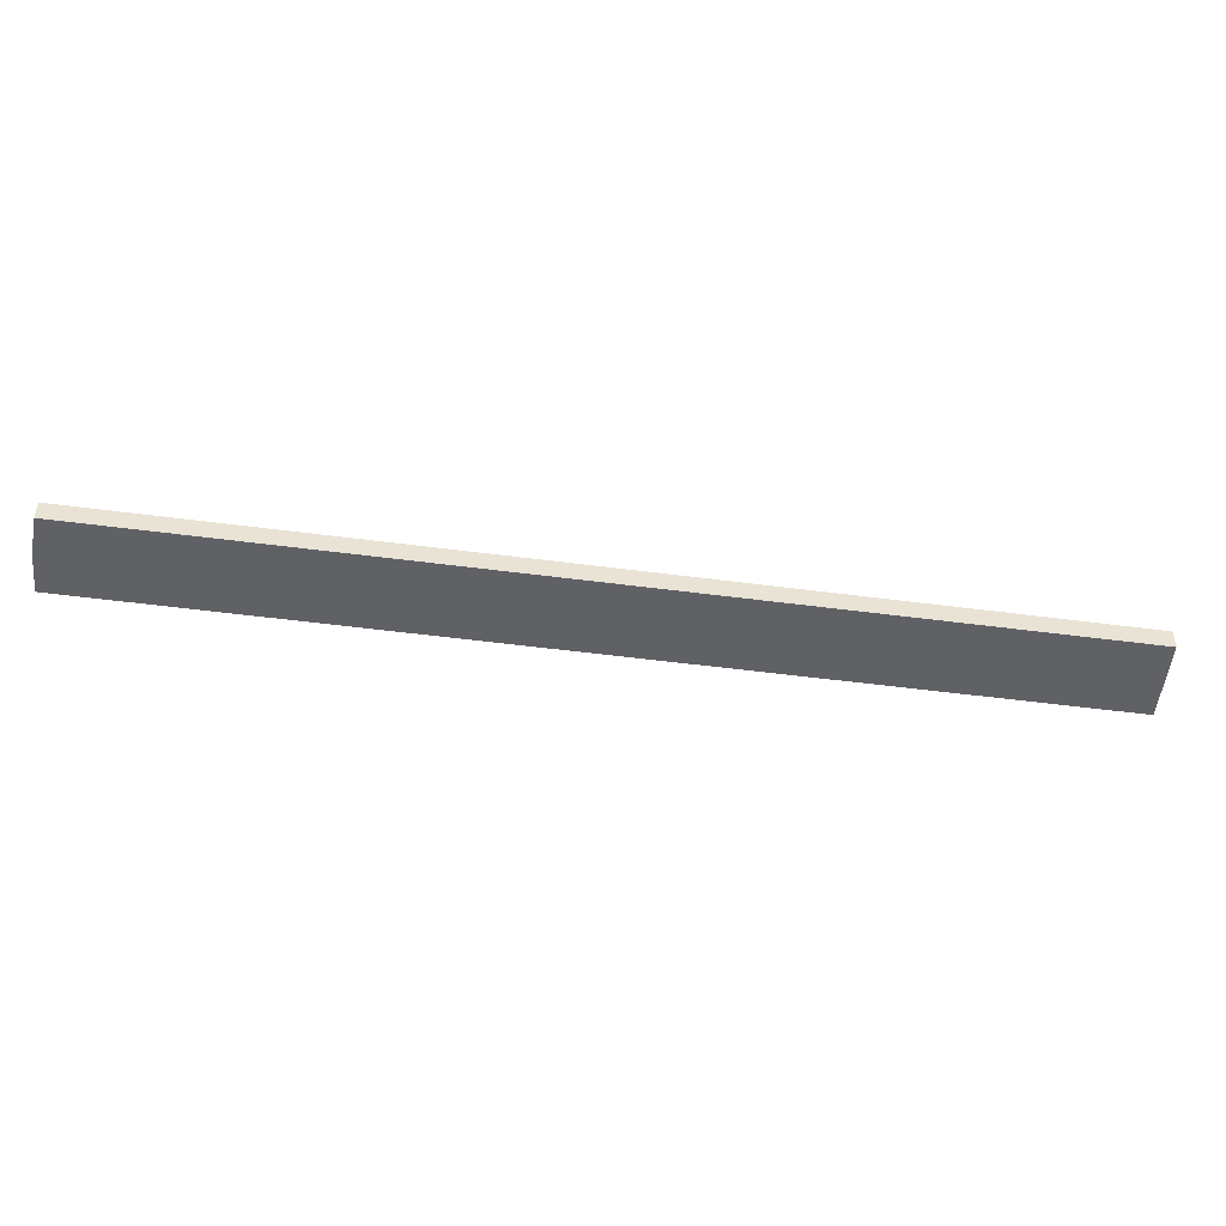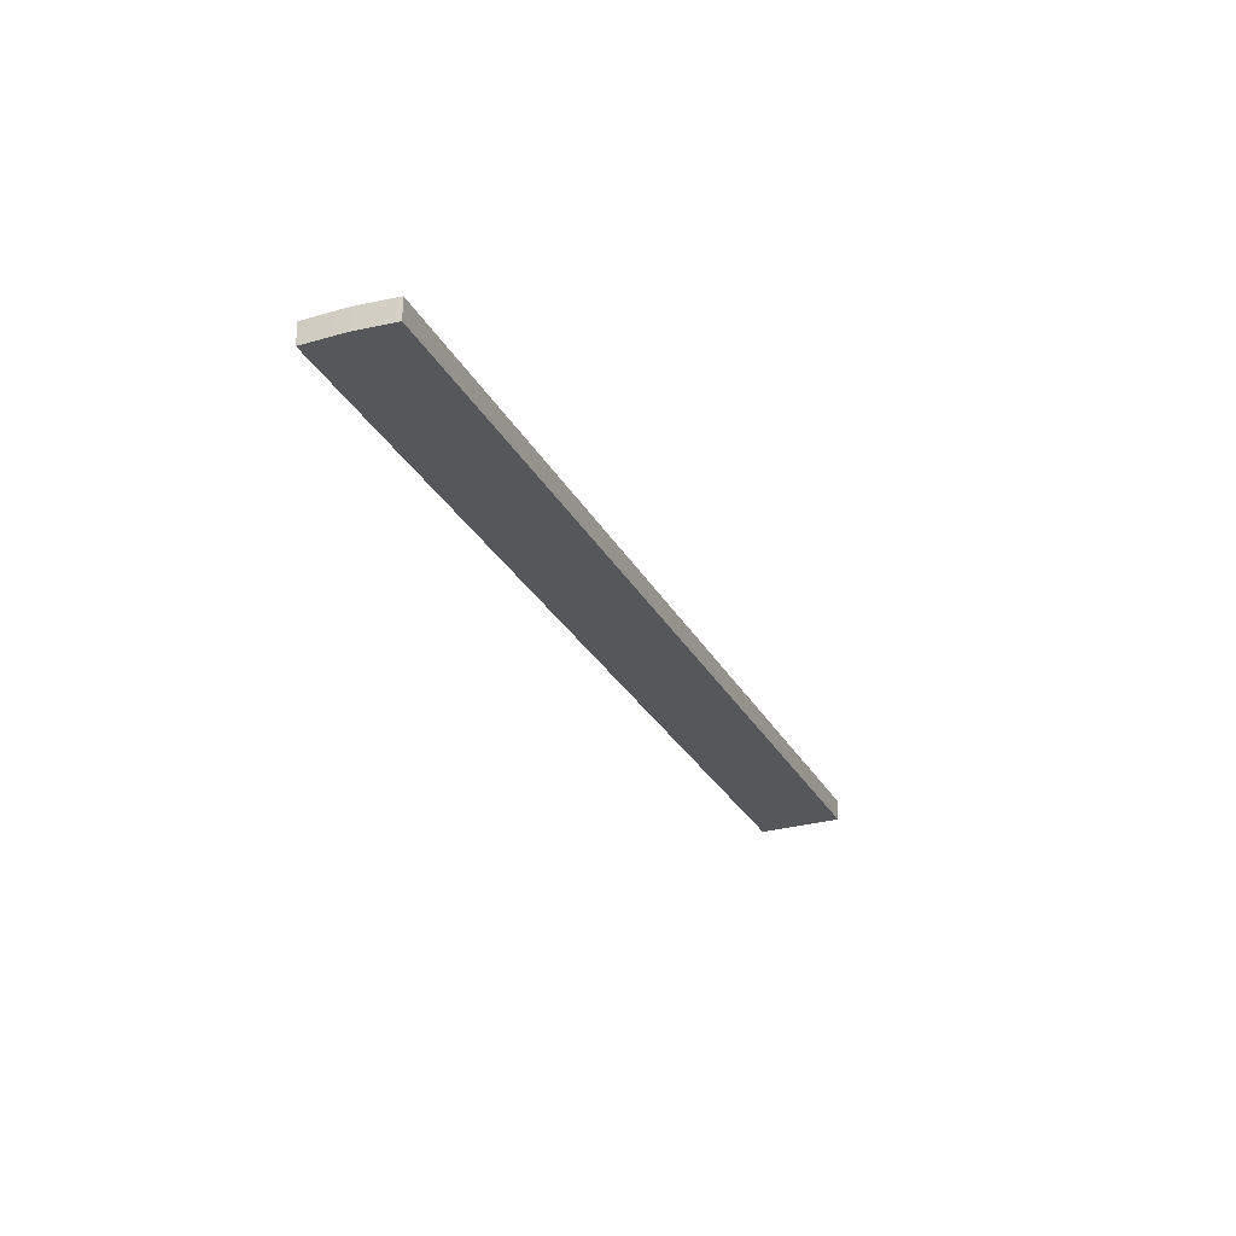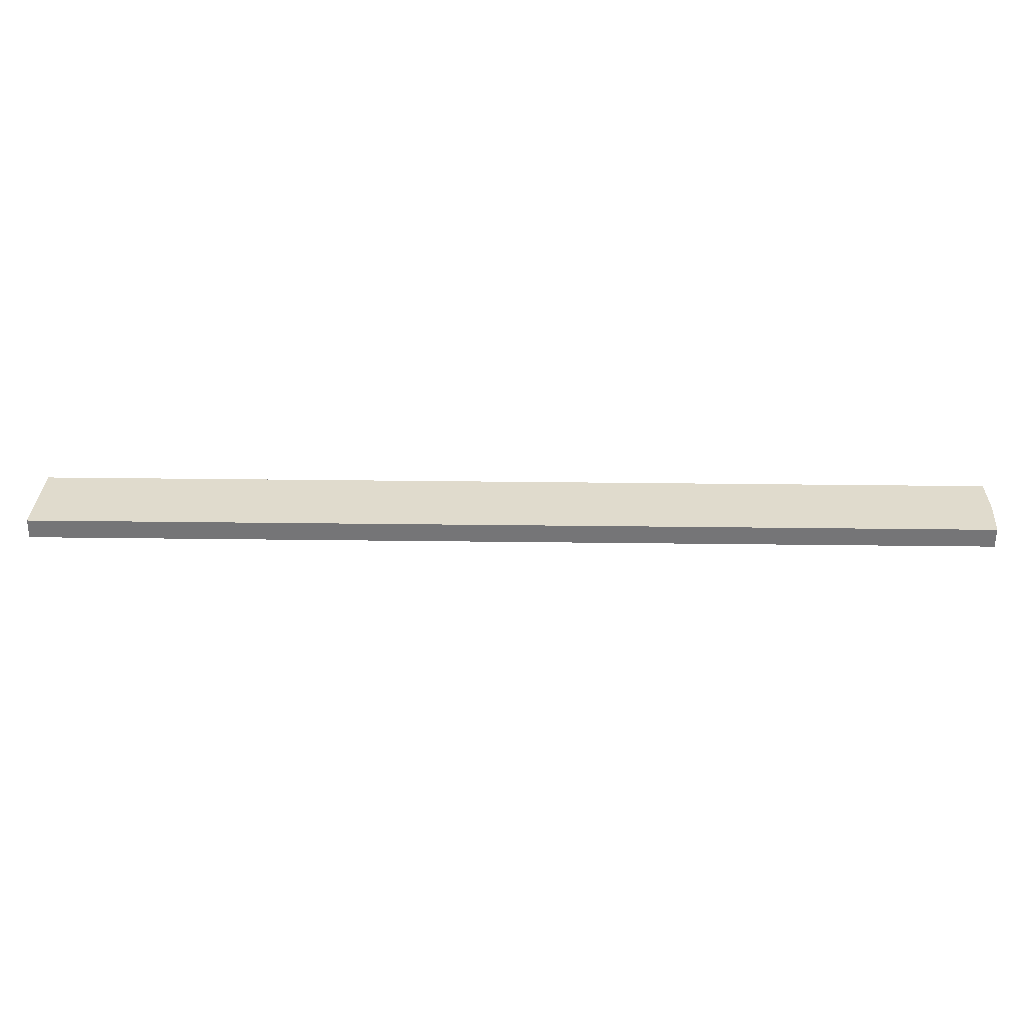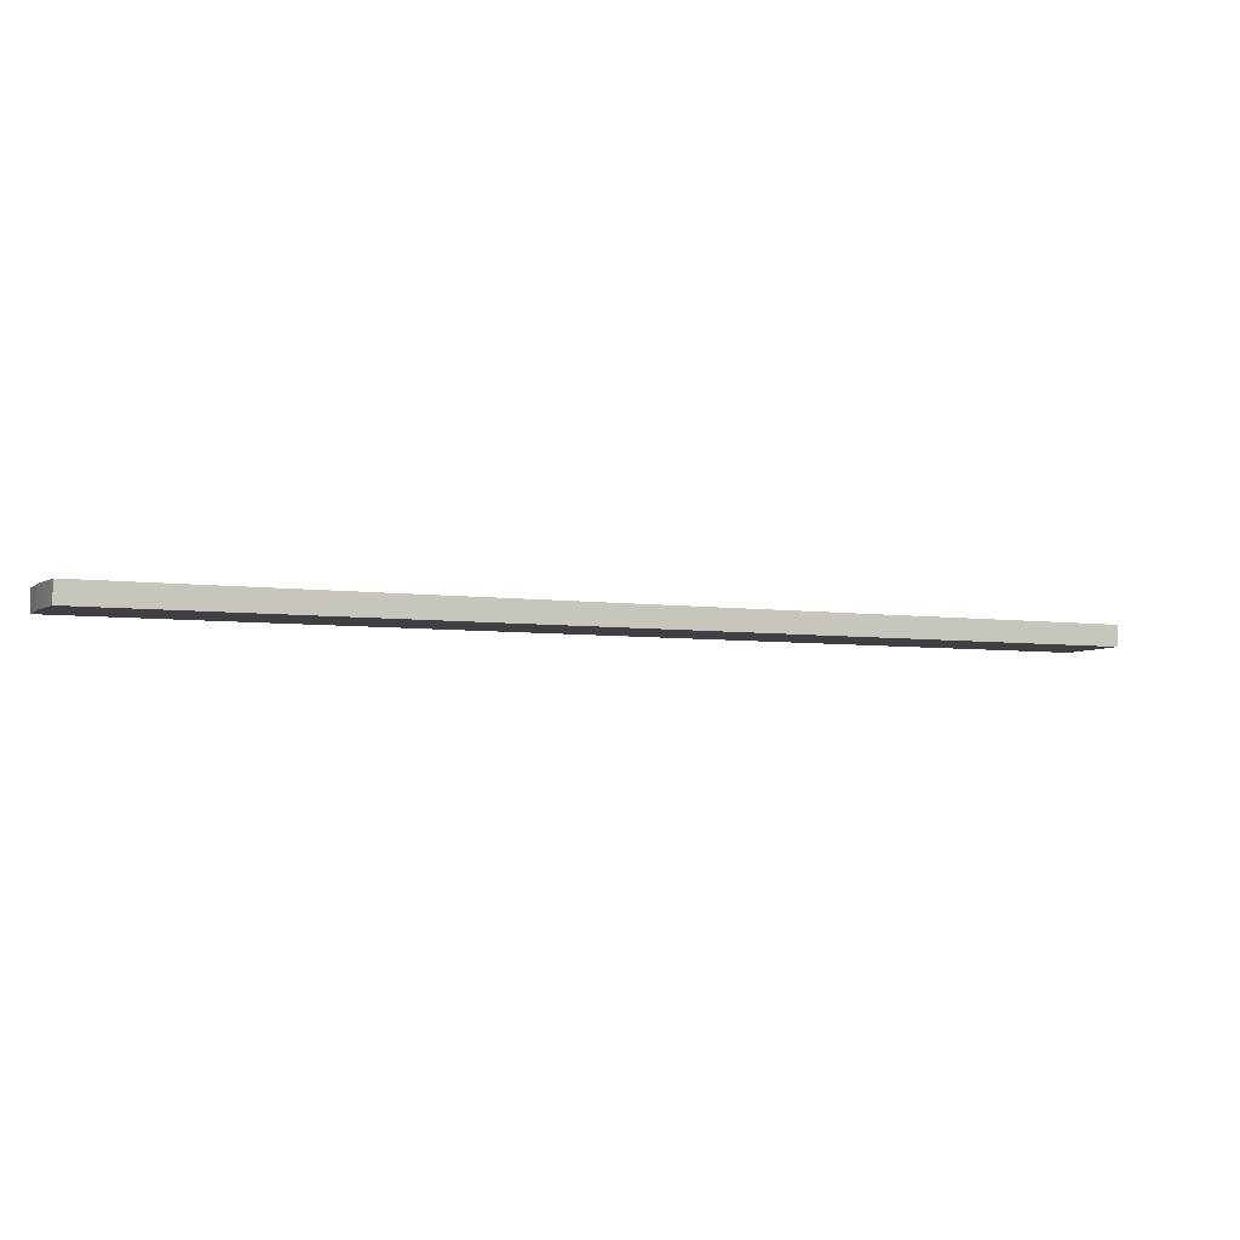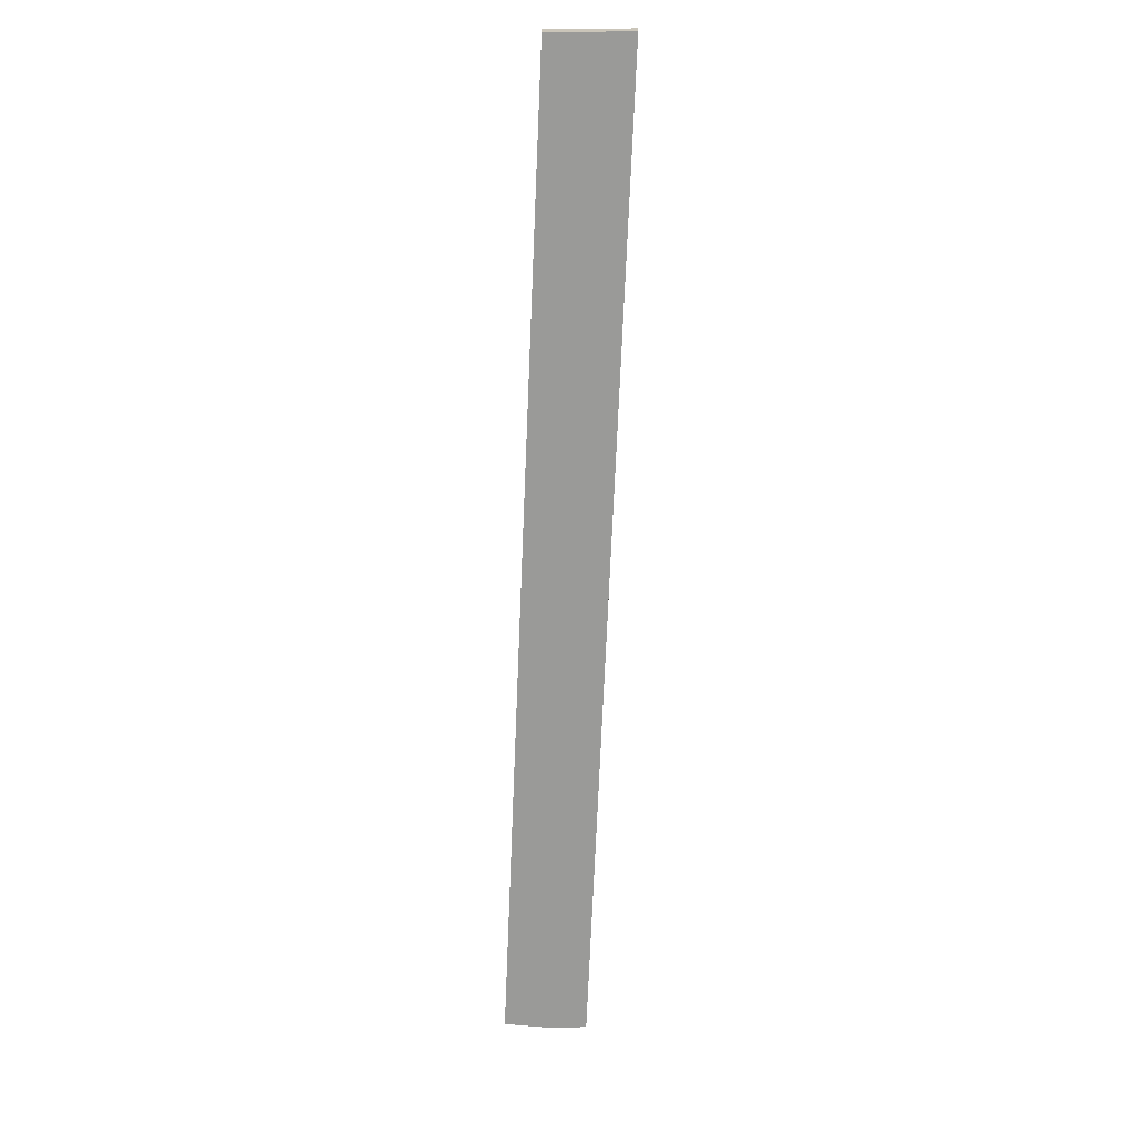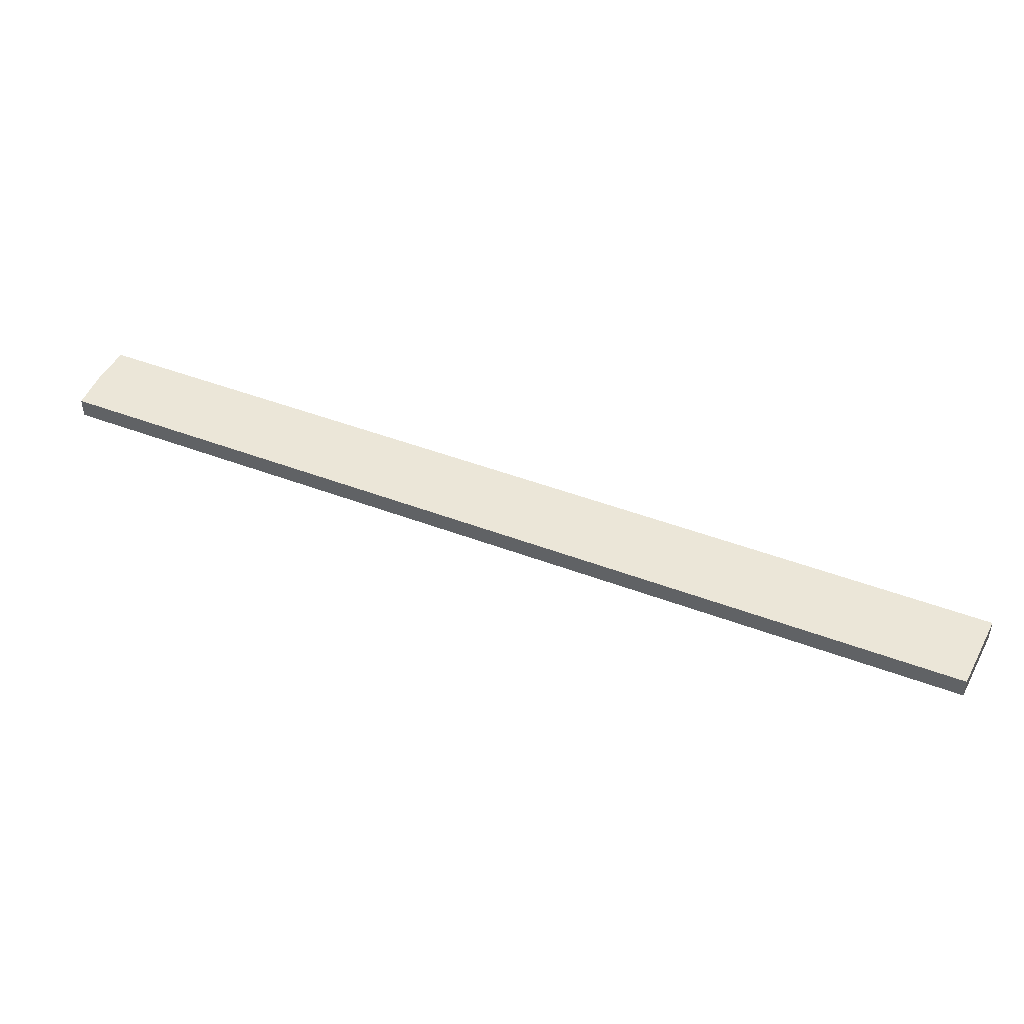
<metadata>
{"format":"obj","ext":"obj","renderer":"f3d","projection":"perspective","resolution":1024,"background":"white","views":[{"elev":-48.5,"azim":-50.5,"up":"+Z"},{"elev":-26.6,"azim":-109.8,"up":"+Z"},{"elev":33.3,"azim":139.0,"up":"+Z"},{"elev":-4.9,"azim":-67.3,"up":"+Z"},{"elev":-69.2,"azim":45.6,"up":"+Z"},{"elev":46.1,"azim":-18.5,"up":"+Z"}]}
</metadata>
<code>
o Component_8_7/Component_8/mesh3/mesh3-geometry#mesh3-geometry
v -0.5538 0.5454 -0.005006
v -0.4862 0.4845 -0.006903
v -0.5538 0.5454 -0.006903
v -0.4862 0.4845 -0.005006
v -0.4915 0.4791 -0.006903
v -0.5565 0.5427 -0.006903
v -0.4915 0.4791 -0.005006
v -0.5565 0.5427 -0.005006
v -0.5589 0.5398 -0.006903
v -0.5589 0.5398 -0.005006
f 1 2 3
f 2 1 4
f 5 3 2
f 6 1 3
f 1 7 4
f 7 2 4
f 5 6 3
f 2 7 5
f 1 6 8
f 8 7 1
f 6 5 9
f 7 9 5
f 9 8 6
f 7 8 10
f 9 7 10
f 8 9 10
f 3 2 1
f 4 1 2
f 2 3 5
f 3 1 6
f 4 7 1
f 4 2 7
f 3 6 5
f 5 7 2
f 8 6 1
f 1 7 8
f 9 5 6
f 5 9 7
f 6 8 9
f 10 8 7
f 10 7 9
f 10 9 8

</code>
